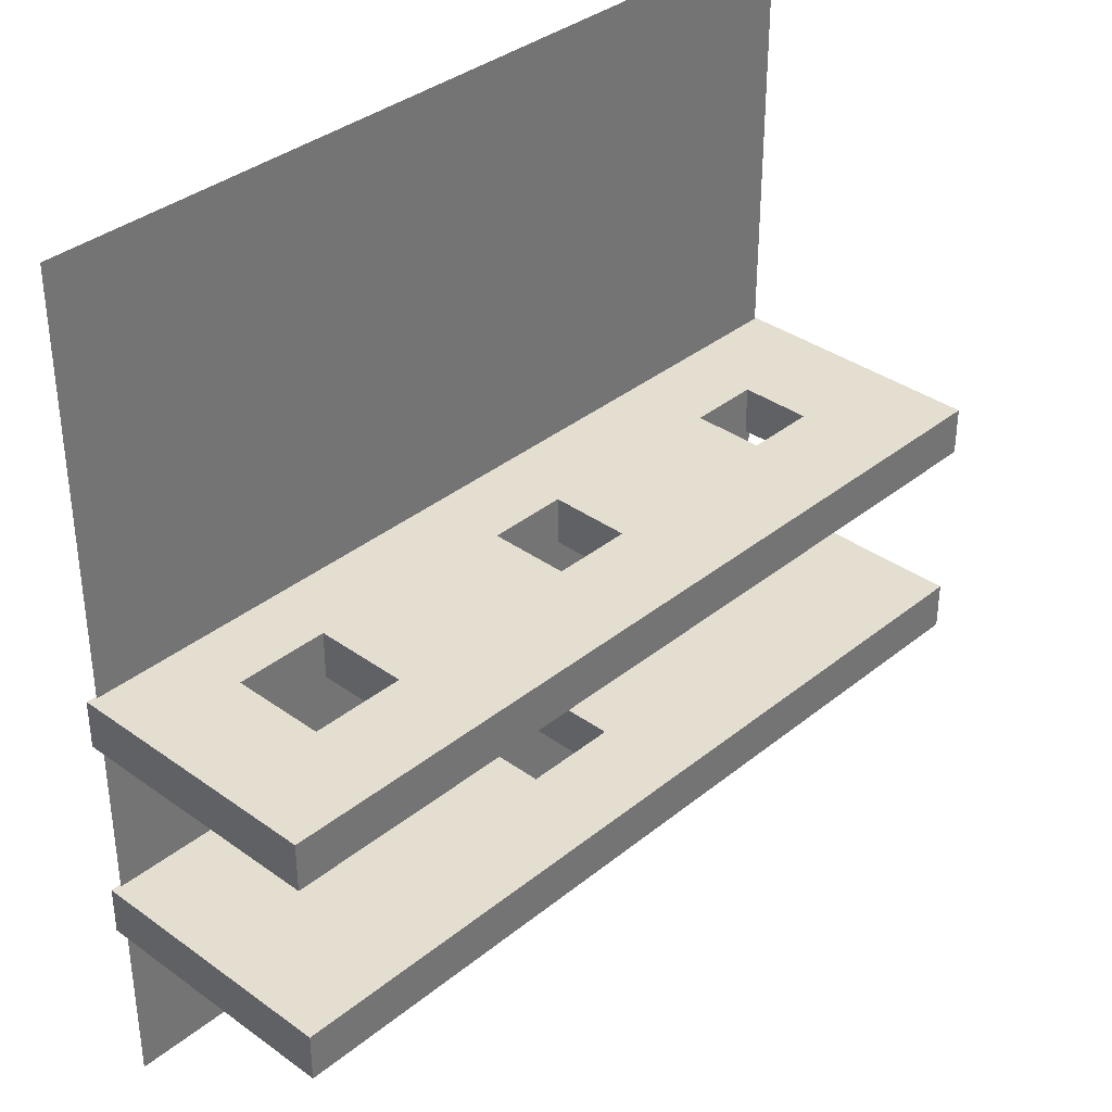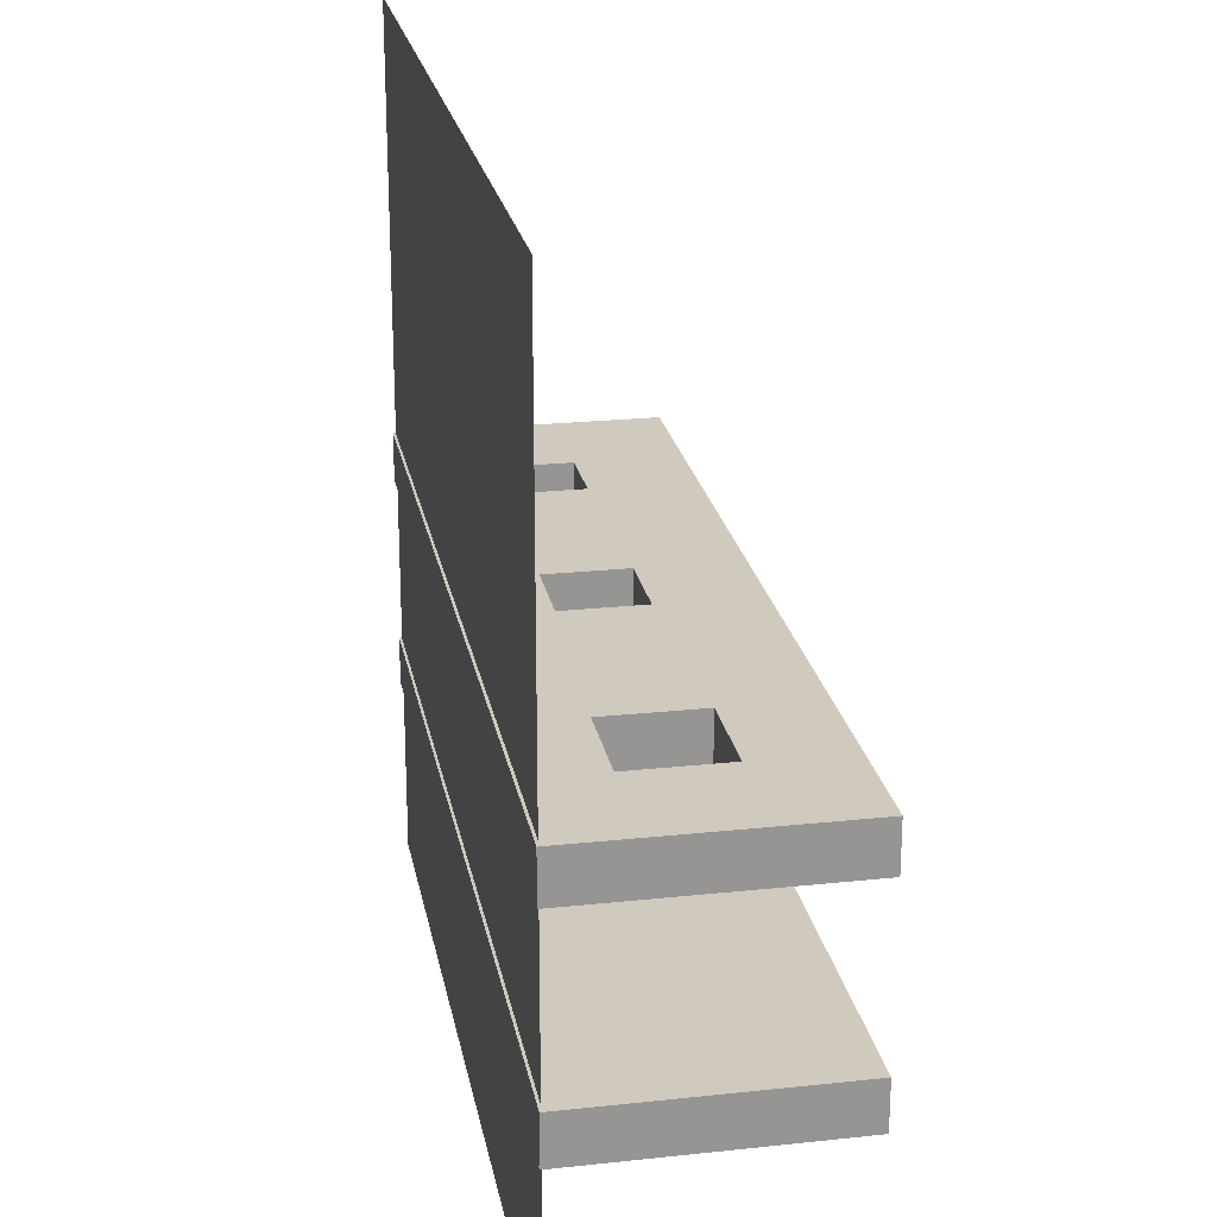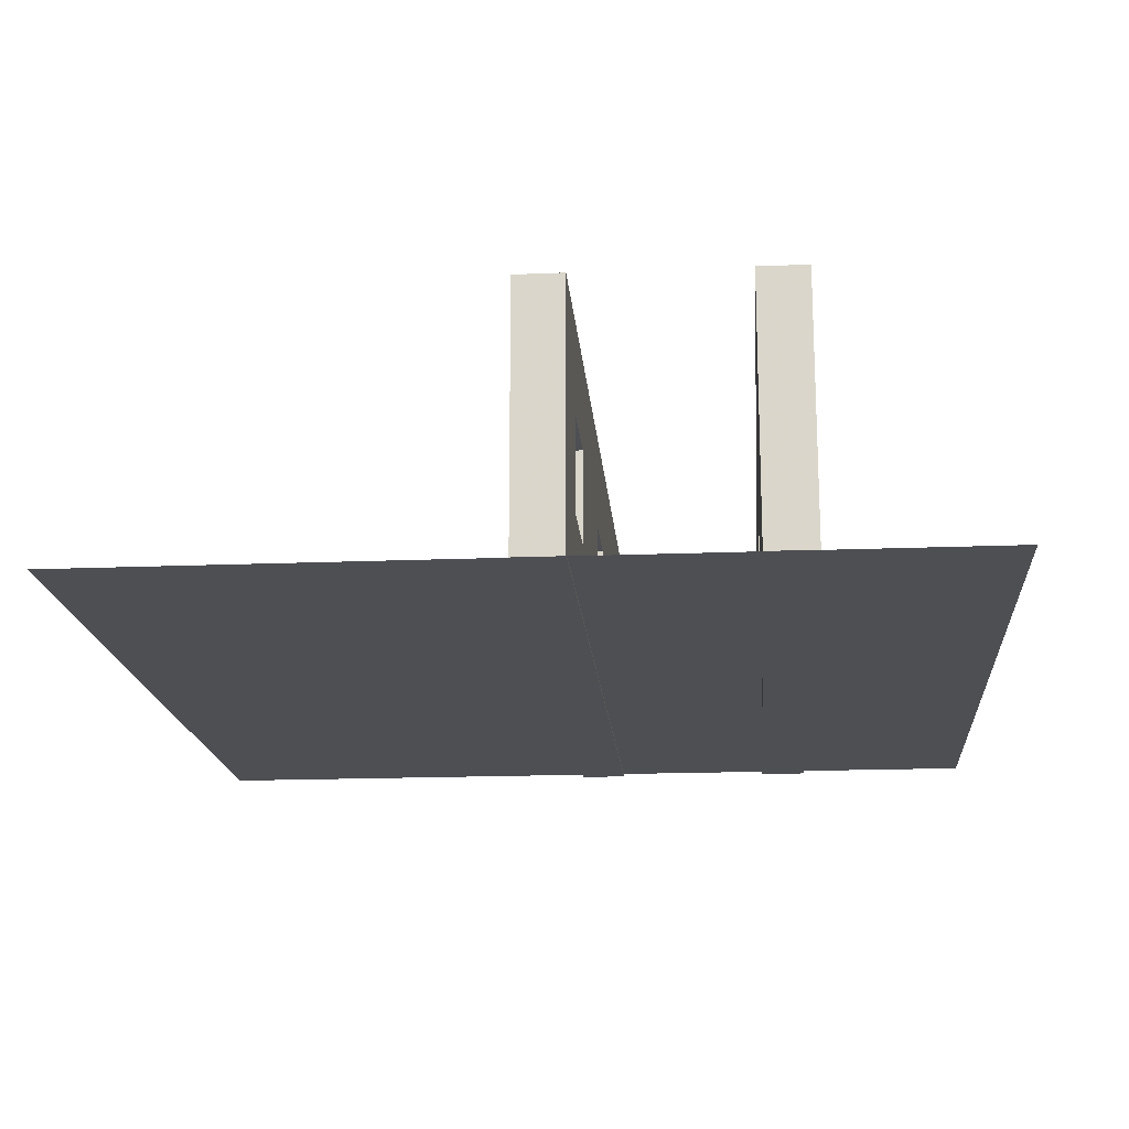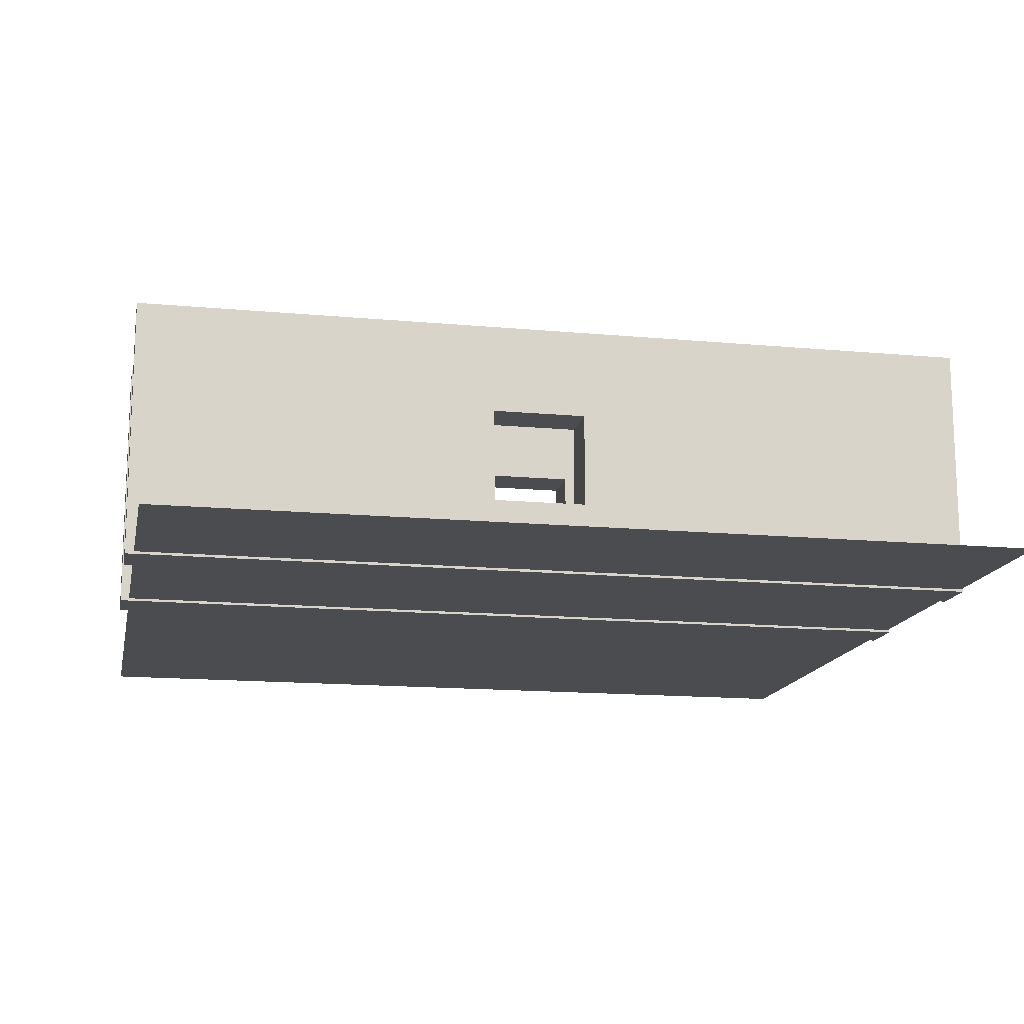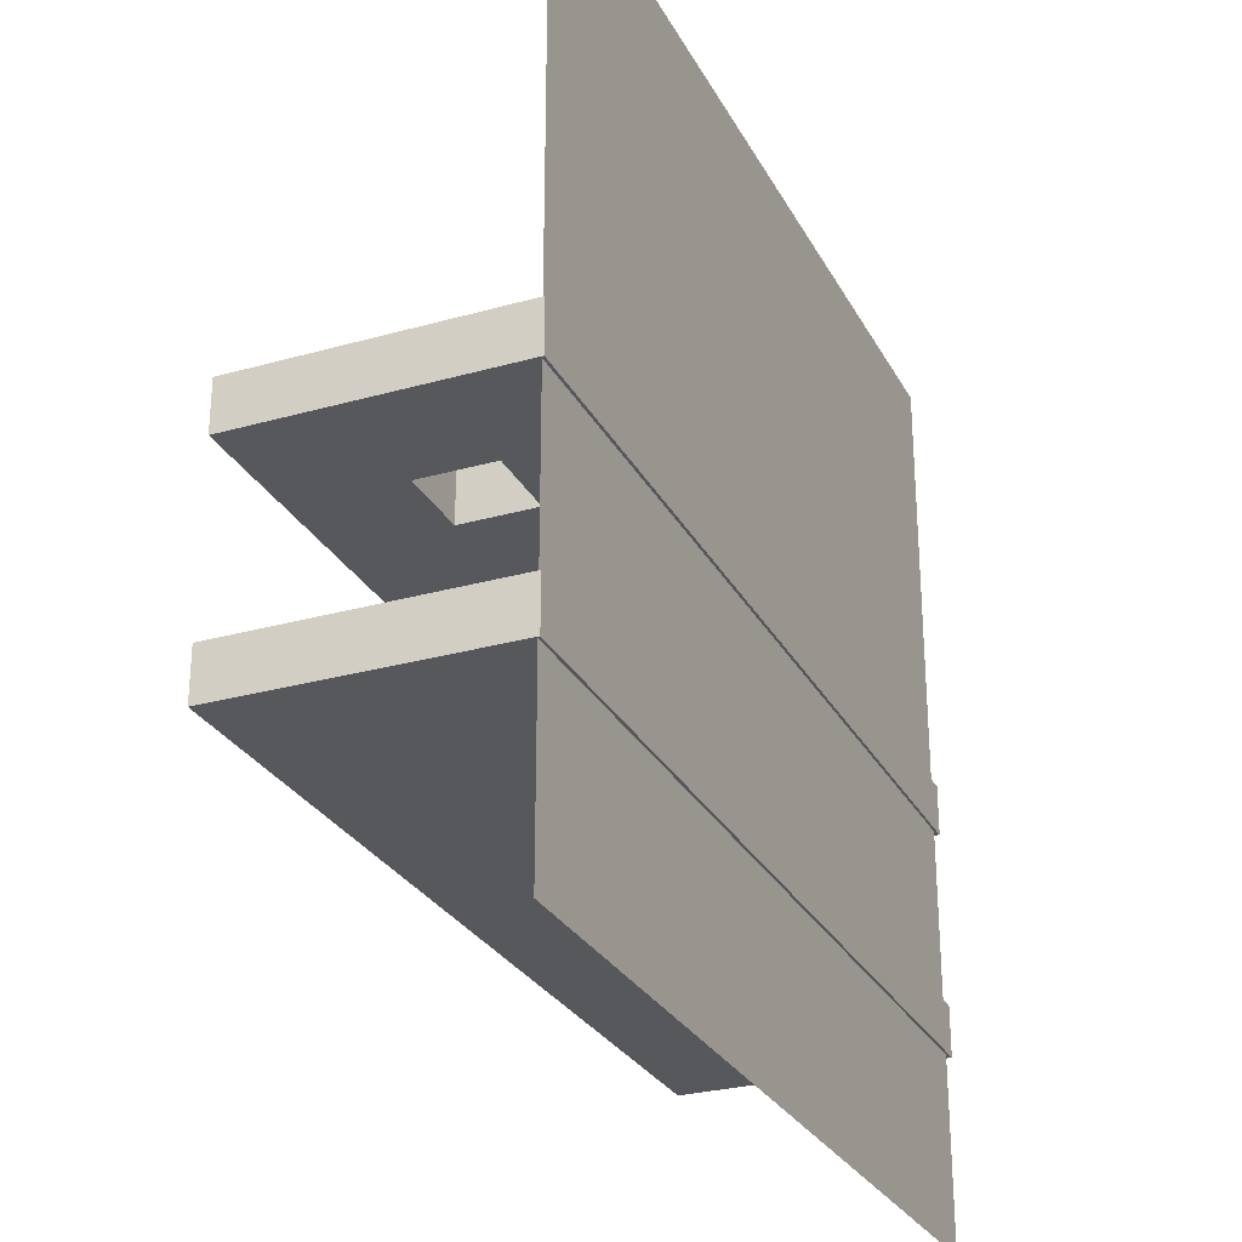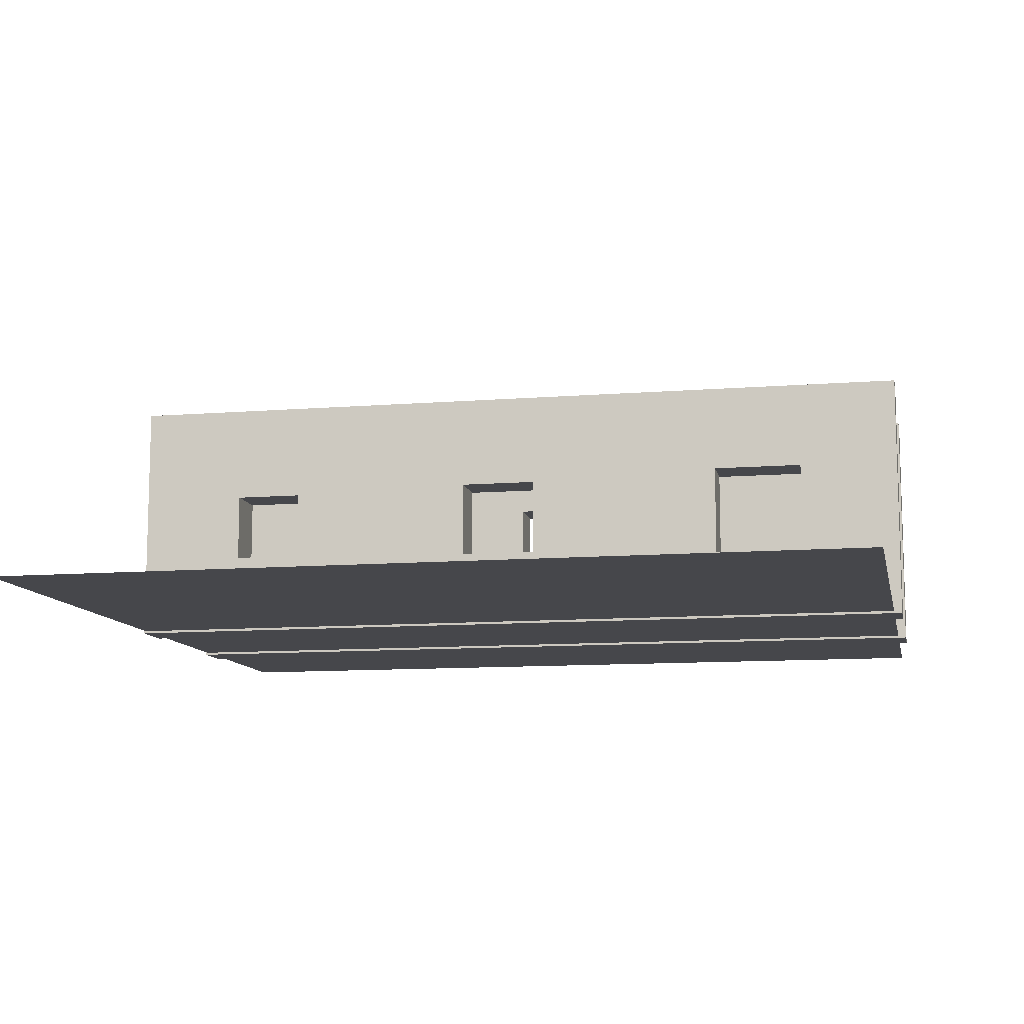
<metadata>
{"format":"obj","ext":"obj","renderer":"f3d","projection":"perspective","resolution":1024,"background":"white","views":[{"elev":35.7,"azim":-46.6,"up":"+Y"},{"elev":22.8,"azim":-100.4,"up":"+Y"},{"elev":-17.5,"azim":-85.4,"up":"+Z"},{"elev":-15.0,"azim":-11.2,"up":"+Z"},{"elev":-27.9,"azim":113.2,"up":"+Y"},{"elev":-10.7,"azim":-168.6,"up":"+Z"}]}
</metadata>
<code>
v -7.848 -3.374 5.281
v -4.892 -3.374 5.281
v -11.13 -3.374 8.123
v -7.848 -1.866 2.325
v -4.892 -1.866 2.325
v -11.13 -1.866 0.03526
v 15.91 -3.374 0.03526
v 4.082 -3.374 3.018
v 4.082 -3.374 2.547
v 15.91 -1.866 8.123
v 4.082 -1.866 4.827
v 4.082 -1.866 5.06
v 1.569 -1.866 2.547
v 1.569 -1.866 4.126
v 1.569 -3.374 2.547
v 1.569 -1.866 5.06
v 1.569 -3.374 5.06
v 1.569 -3.374 3.652
v 10.2 -3.374 2.695
v 10.2 -1.866 4.912
v 12.41 -3.374 2.695
v 12.41 -1.866 4.912
v 10.2 -1.866 2.695
v 12.41 -1.866 2.695
v 15.91 -1.866 0.03526
v 15.91 -3.374 8.123
v 10.2 -3.374 4.912
v 12.41 -3.374 4.912
v -11.13 -3.374 0.03526
v -11.13 -1.866 8.123
v -7.848 -3.374 2.325
v -4.892 -1.866 5.281
v -7.848 -1.866 5.281
v -4.892 -3.374 2.325
v 4.082 -3.374 5.06
v 4.082 -1.866 2.547
v 15.84 11.11 0.1142
v -10.86 11.11 0.1142
v -10.86 -15.6 0.1142
v 15.84 -15.6 0.1142
v 15.91 -8.501 0.03526
v 15.91 -10.01 0.03526
v -11.13 -10.01 0.03526
v -11.13 -8.501 0.03526
v 15.91 -8.501 8.123
v -11.13 -8.501 8.123
v -11.13 -10.01 8.123
v 15.91 -10.01 8.123
v 0.2703 -10.01 2.325
v 0.2703 -10.01 5.281
v 3.227 -10.01 5.281
v 3.227 -10.01 2.325
v 3.227 -8.501 5.281
v 0.2703 -8.501 5.281
v 0.2703 -8.501 2.325
v 3.227 -8.501 2.325
f 1 2 3
f 4 5 6
f 7 8 9
f 10 11 12
f 13 14 15
f 16 17 18
f 8 7 19
f 11 10 20
f 21 19 7
f 10 22 20
f 23 24 25
f 26 27 28
f 19 27 8
f 20 23 11
f 37 38 39
f 37 39 40
f 49 55 54
f 49 54 50
f 51 53 56
f 51 56 52
f 49 52 56
f 49 56 55
f 45 41 53
f 41 56 53
f 54 55 44
f 54 44 46
f 54 53 51
f 54 51 50
f 42 52 43
f 52 49 43
f 56 41 44
f 56 44 55
f 45 53 46
f 53 54 46
f 47 50 51
f 47 51 48
f 42 48 51
f 42 51 52
f 47 43 50
f 43 49 50
f 43 47 46
f 43 46 44
f 41 45 42
f 45 48 42
f 45 46 48
f 46 47 48
f 41 42 44
f 42 43 44
f 20 27 19
f 20 19 23
f 24 23 19
f 24 19 21
f 28 27 20
f 28 20 22
f 22 24 21
f 22 21 28
f 26 28 7
f 28 21 7
f 25 24 22
f 25 22 10
f 9 8 36
f 8 11 36
f 8 35 11
f 35 12 11
f 2 18 17
f 2 17 3
f 35 17 16
f 35 16 12
f 3 17 26
f 17 35 26
f 16 18 14
f 18 15 14
f 36 13 9
f 13 15 9
f 6 13 25
f 13 36 25
f 25 36 23
f 36 11 23
f 16 14 32
f 14 5 32
f 14 13 5
f 13 6 5
f 26 35 27
f 35 8 27
f 12 16 32
f 12 32 10
f 2 34 18
f 34 15 18
f 7 9 34
f 9 15 34
f 34 2 32
f 34 32 5
f 5 4 31
f 5 31 34
f 2 1 33
f 2 33 32
f 33 1 31
f 33 31 4
f 30 33 6
f 33 4 6
f 7 34 29
f 34 31 29
f 30 10 32
f 30 32 33
f 31 1 29
f 1 3 29
f 29 3 30
f 29 30 6
f 25 10 26
f 25 26 7
f 10 30 26
f 30 3 26
f 25 7 6
f 7 29 6

</code>
